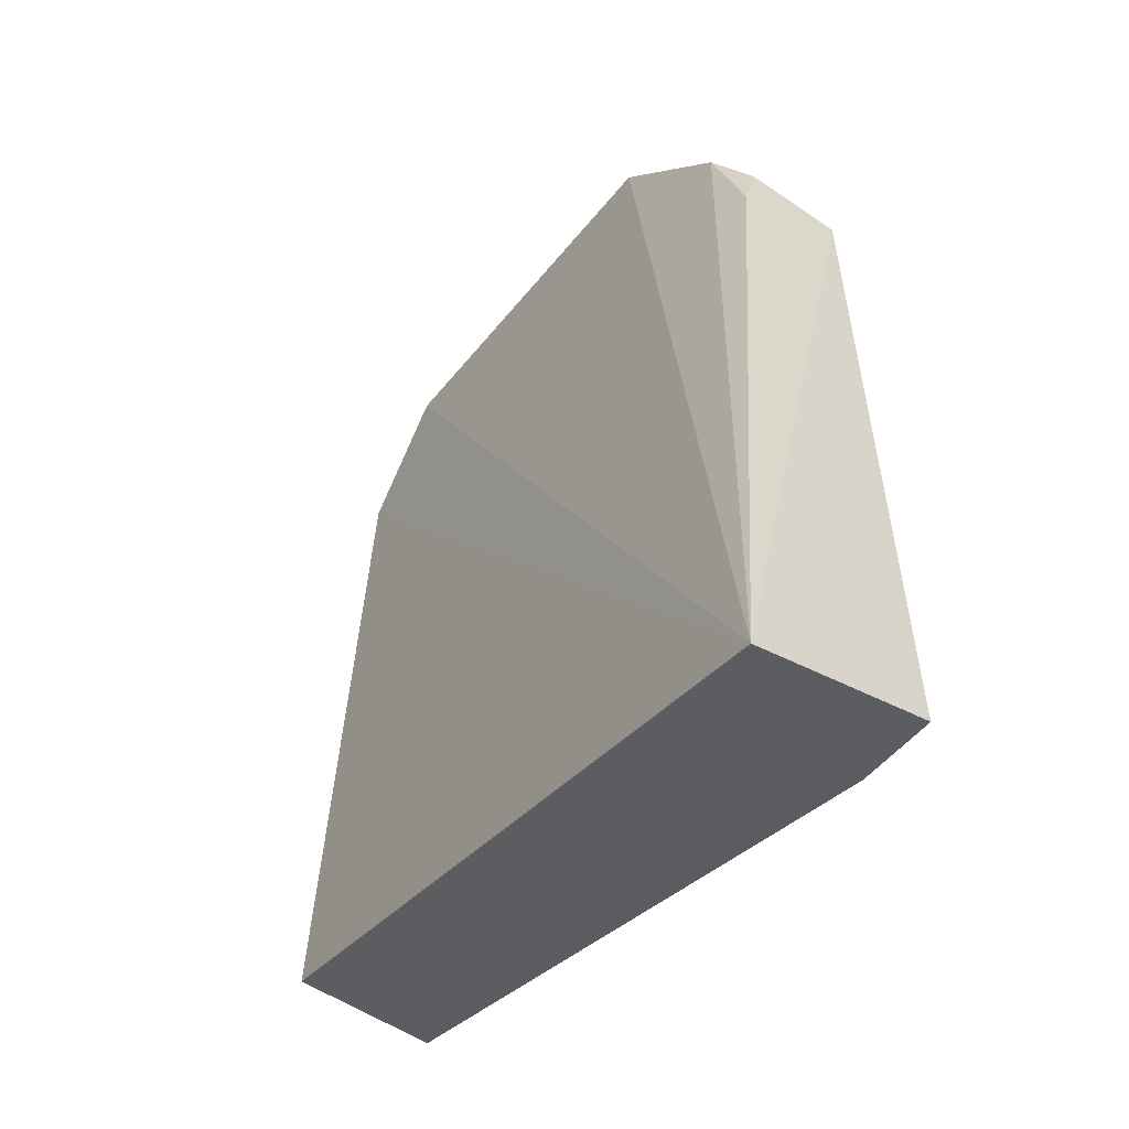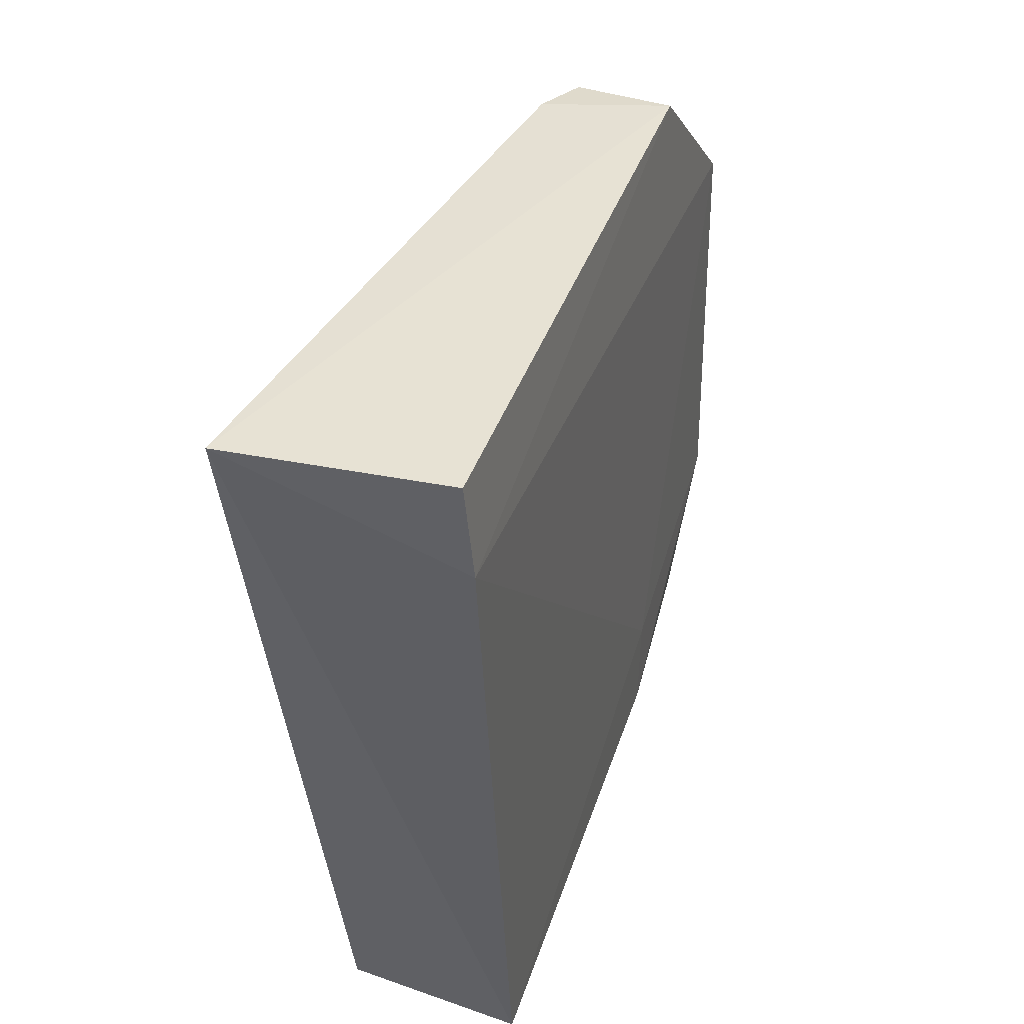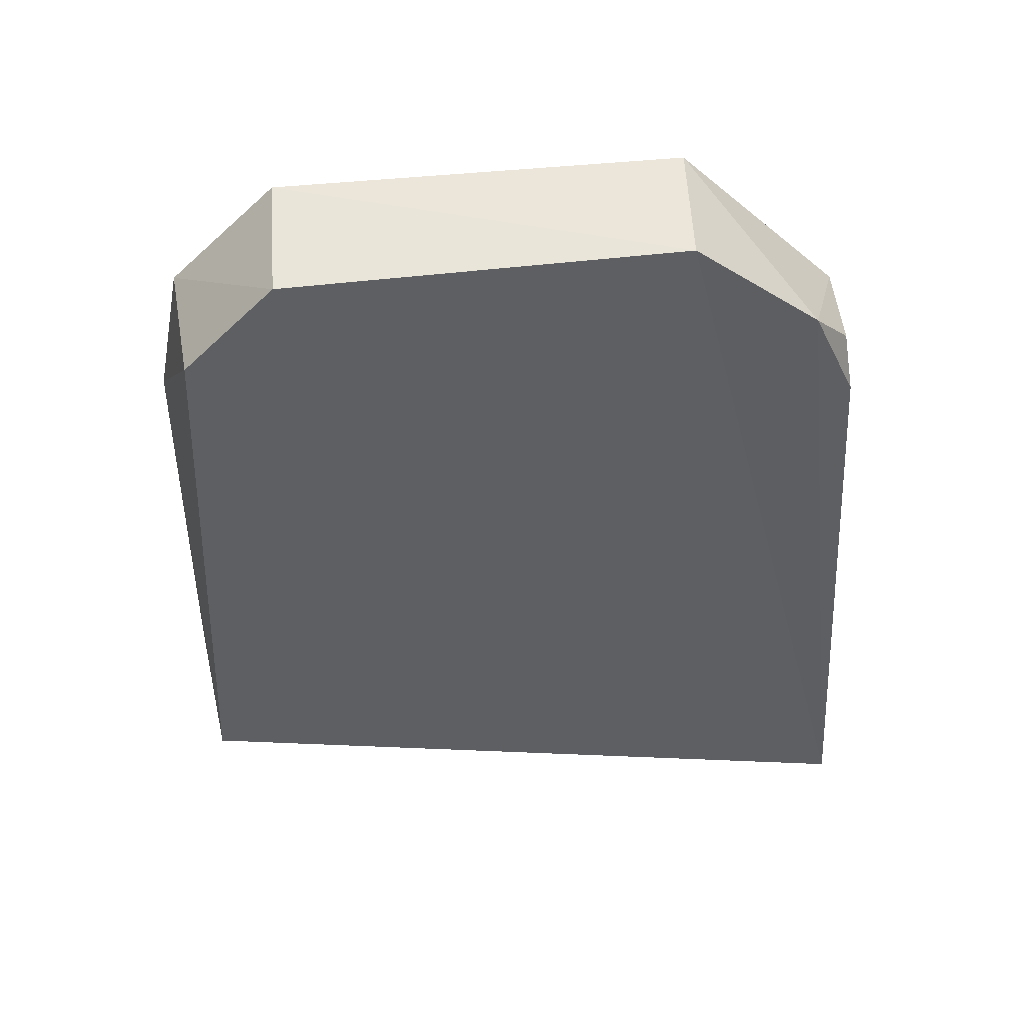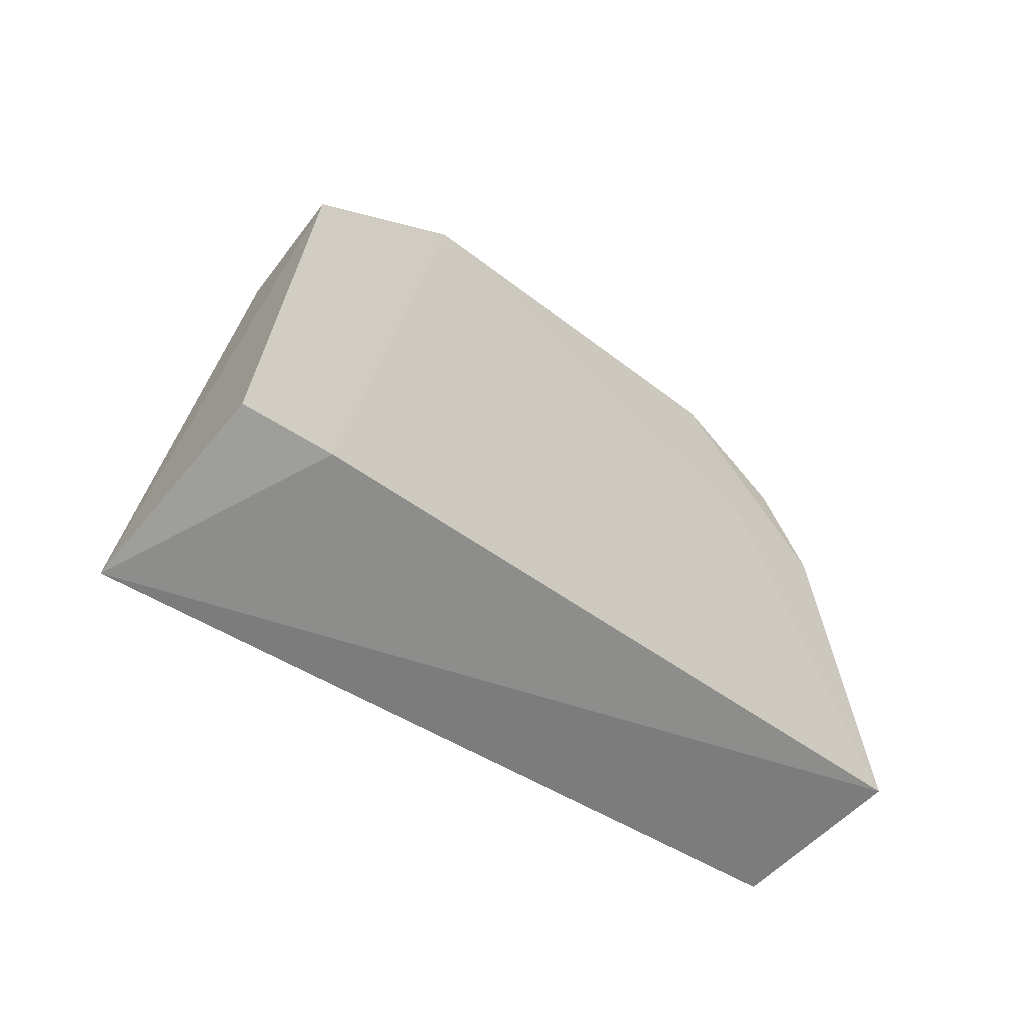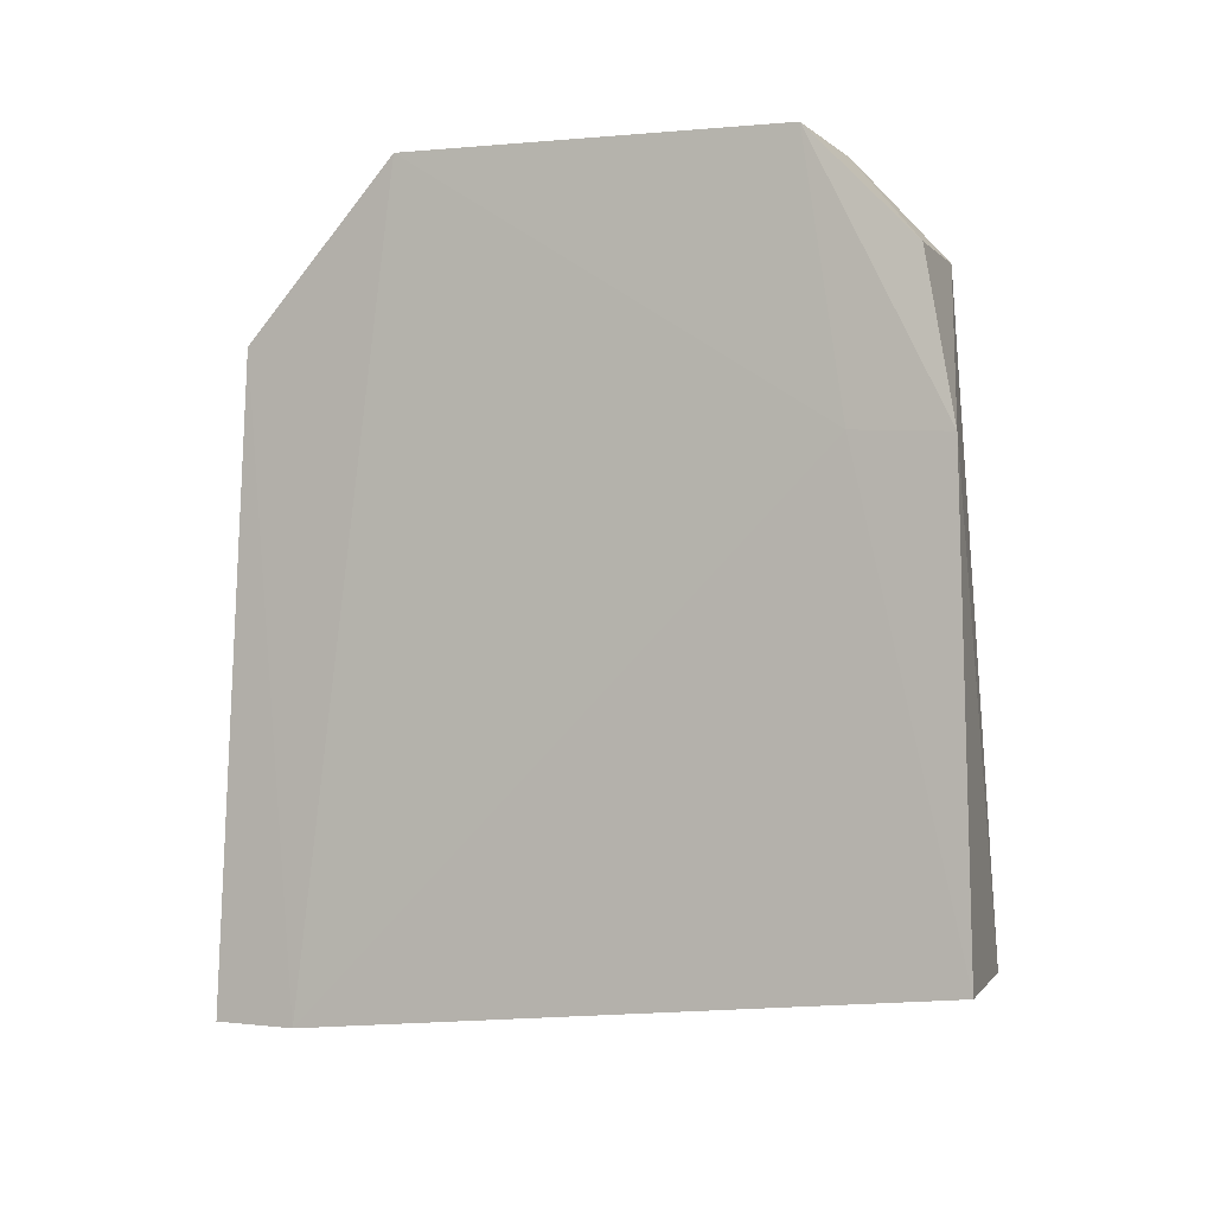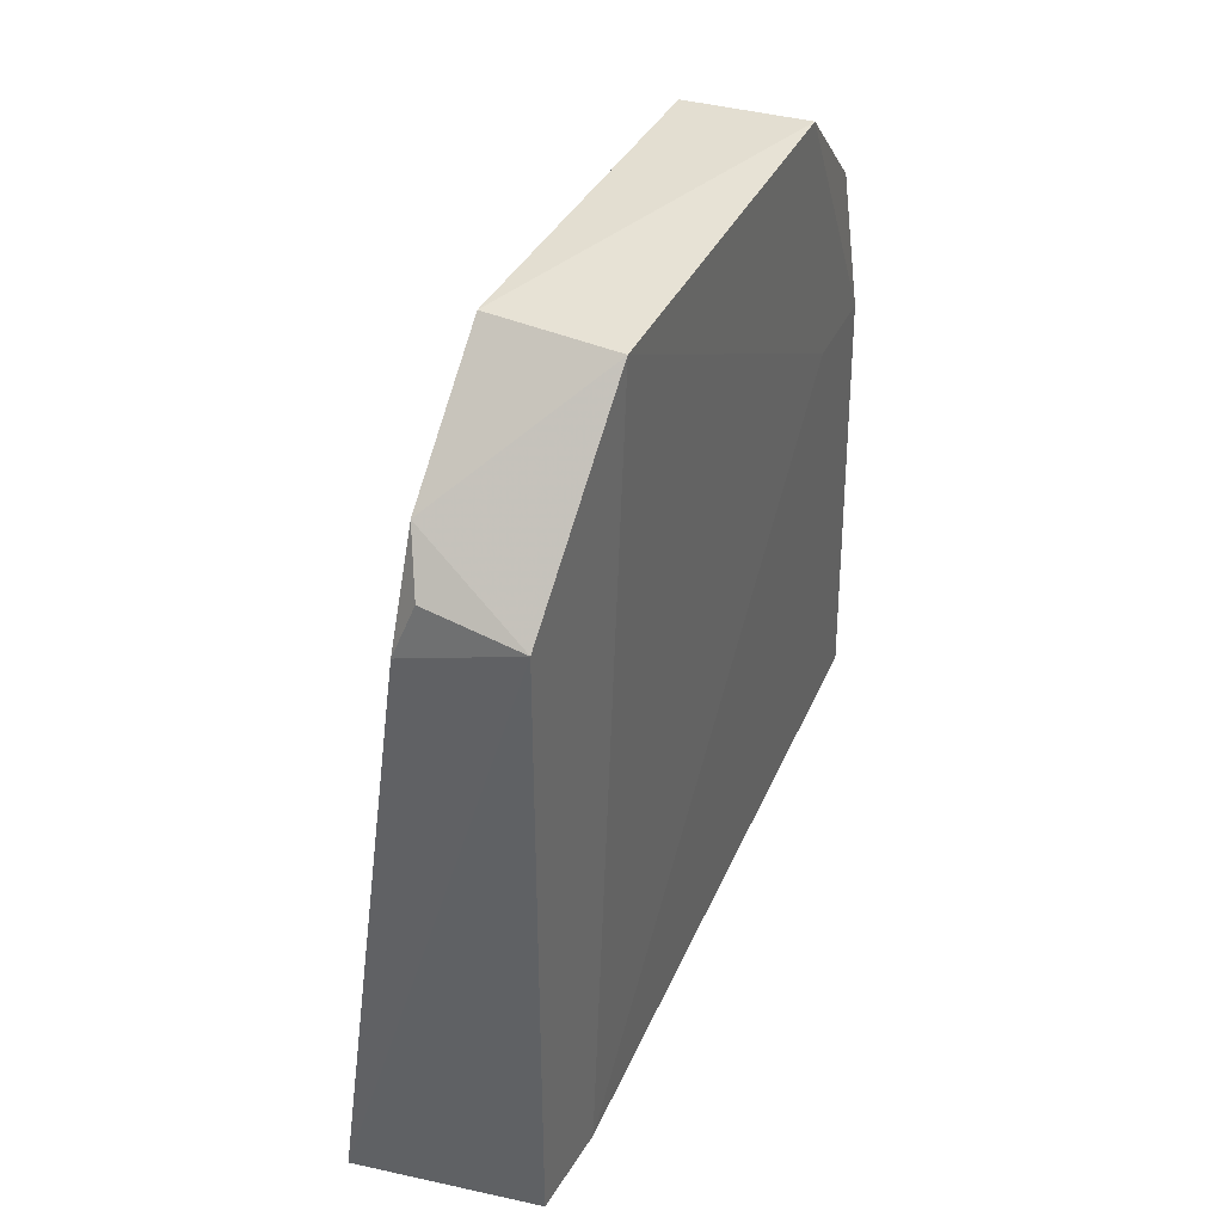
<metadata>
{"format":"obj","ext":"obj","renderer":"f3d","projection":"perspective","resolution":1024,"background":"white","views":[{"elev":-43.0,"azim":143.1,"up":"+Z"},{"elev":40.4,"azim":-161.7,"up":"+Y"},{"elev":51.9,"azim":84.0,"up":"+Z"},{"elev":-63.8,"azim":-128.1,"up":"+Z"},{"elev":-0.7,"azim":-66.4,"up":"+Z"},{"elev":40.5,"azim":-156.8,"up":"+Z"}]}
</metadata>
<code>
v -0.09771 -0.003986 0.08367
v -0.09808 -0.02468 0.08281
v -0.09413 0.006935 0.03939
v -0.1046 0.00642 0.04085
v -0.1048 -0.02447 0.08325
v -0.1054 -0.03255 0.04442
v -0.104 0.005028 0.07462
v -0.09685 -0.03144 0.04443
v -0.105 0.001729 0.04087
v -0.1047 -0.03014 0.0775
v -0.09778 0.005186 0.07247
v -0.1045 -0.003539 0.0836
v -0.09815 -0.02962 0.07746
v -0.1052 -0.02674 0.06927
v -0.09778 0.002769 0.07791
v -0.1052 -0.03181 0.06903
v -0.09886 0.004792 0.07537
f 1 2 3
f 5 2 1
f 7 3 4
f 8 6 3
f 9 4 3
f 9 3 6
f 9 7 4
f 10 2 5
f 11 3 7
f 12 5 1
f 12 7 9
f 13 8 3
f 13 3 2
f 13 2 10
f 14 9 6
f 14 12 9
f 14 5 12
f 15 1 3
f 15 3 11
f 15 12 1
f 15 7 12
f 16 13 10
f 16 6 8
f 16 8 13
f 16 14 6
f 16 10 5
f 16 5 14
f 17 15 11
f 17 11 7
f 17 7 15

</code>
